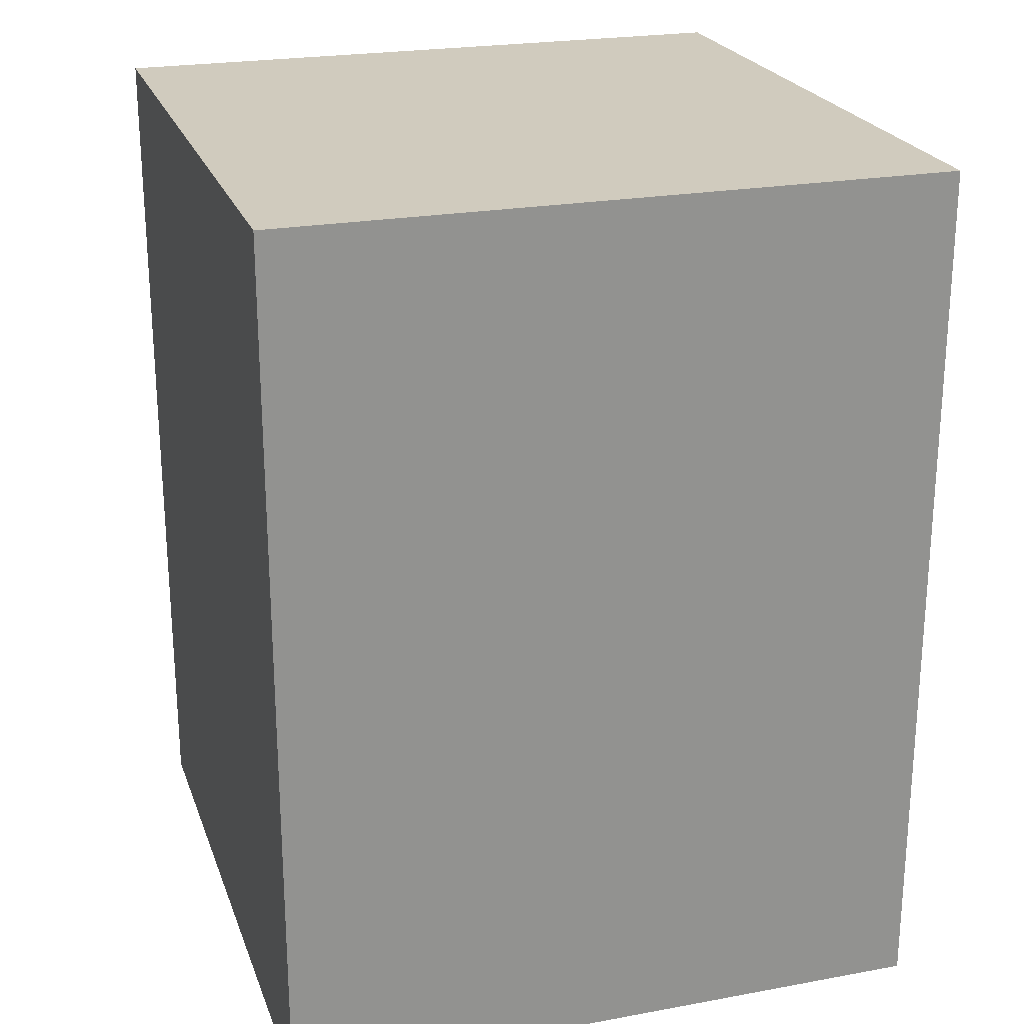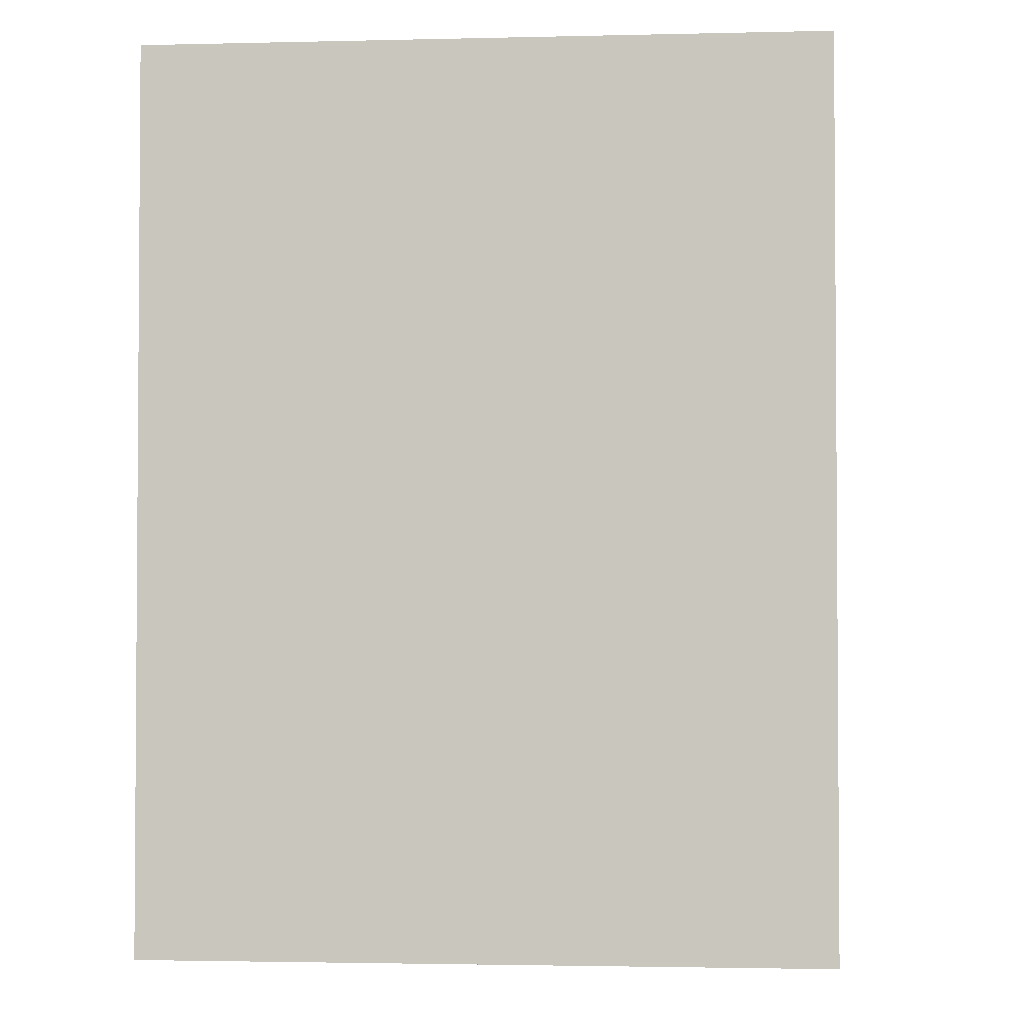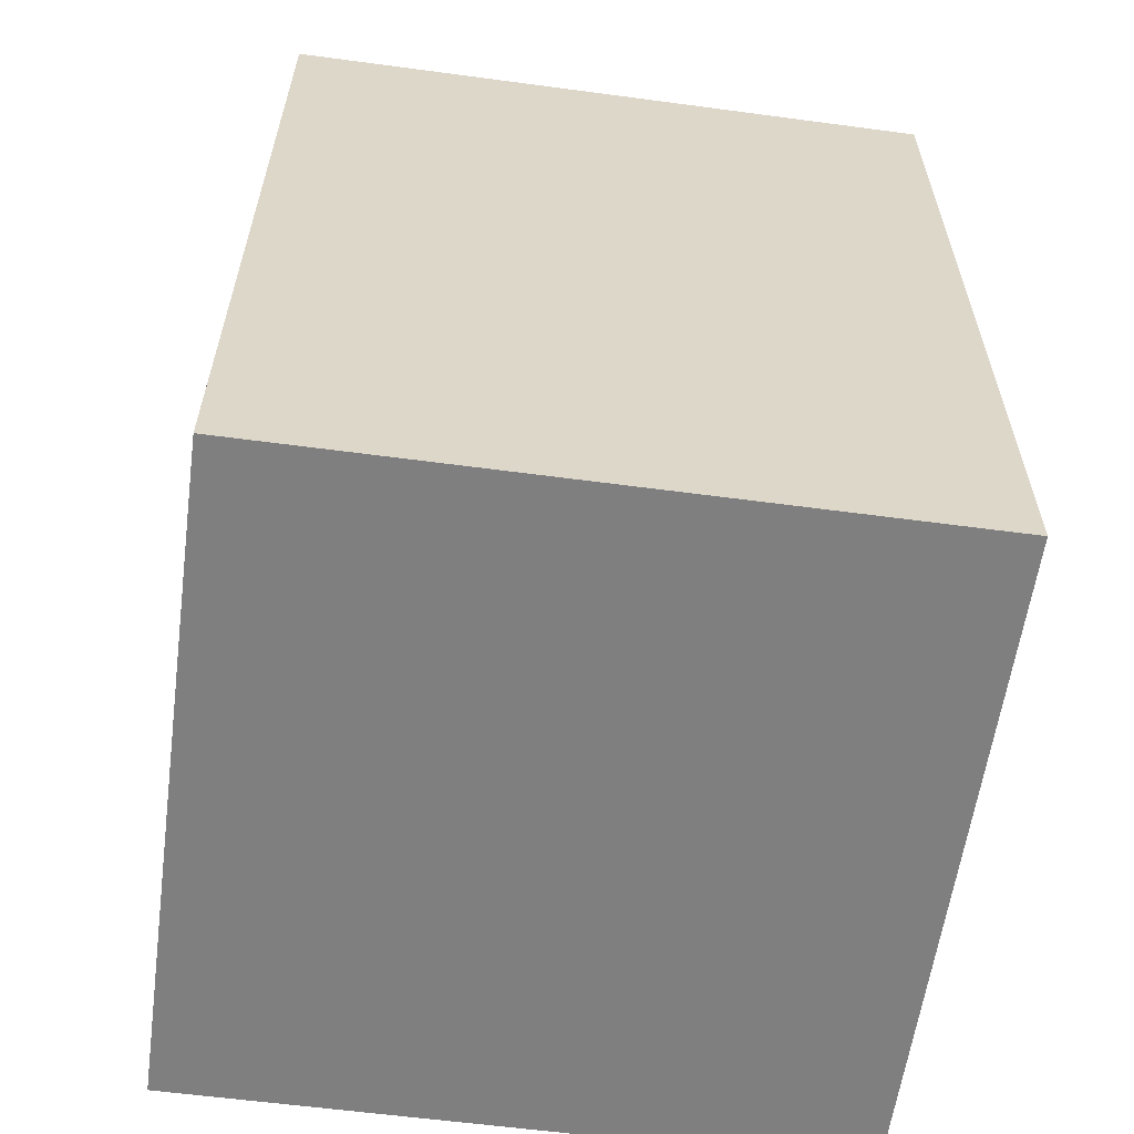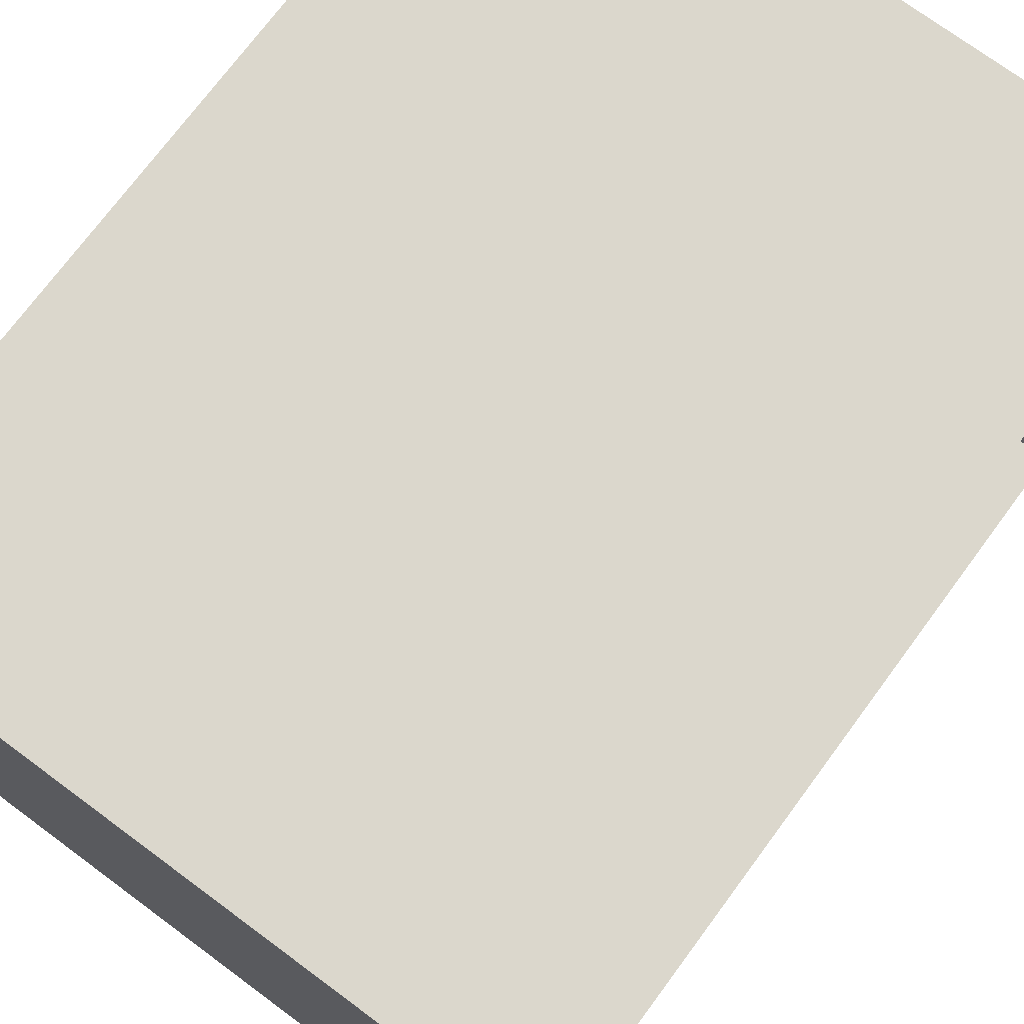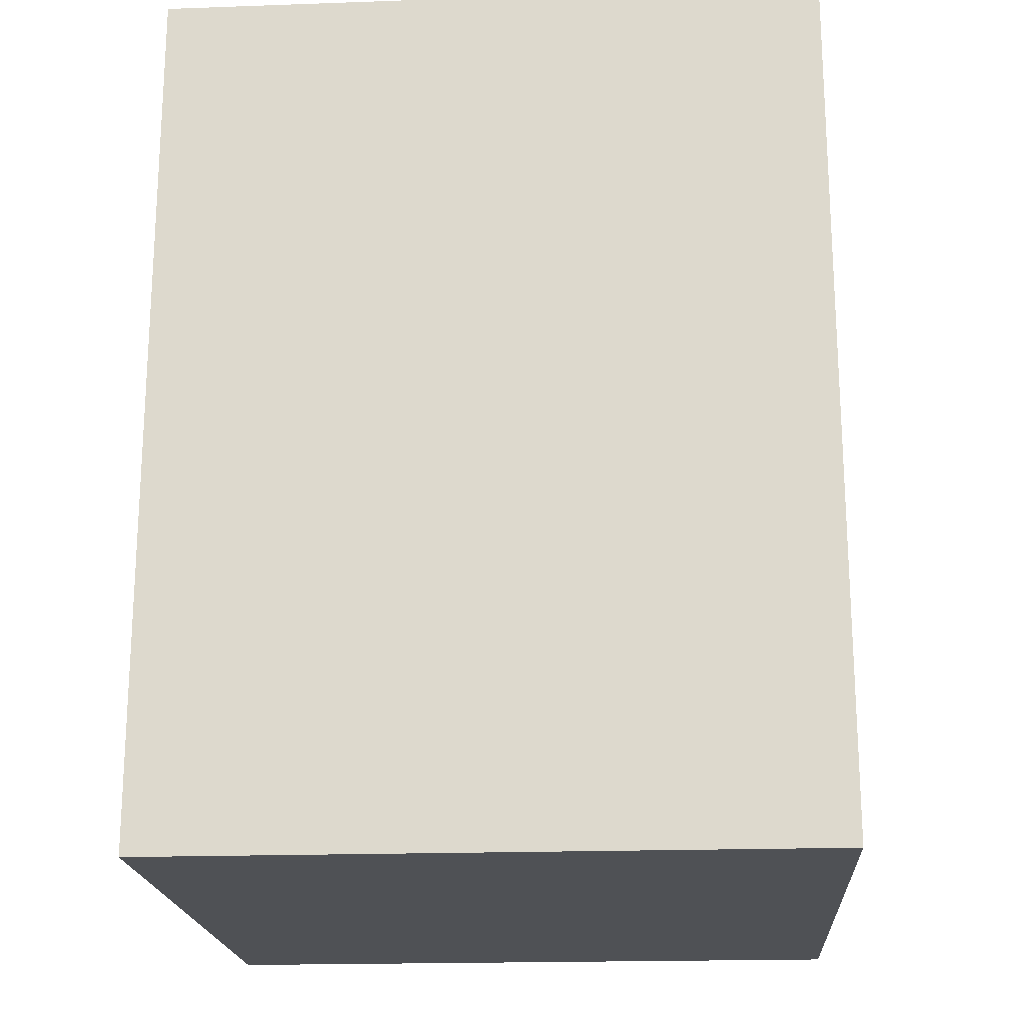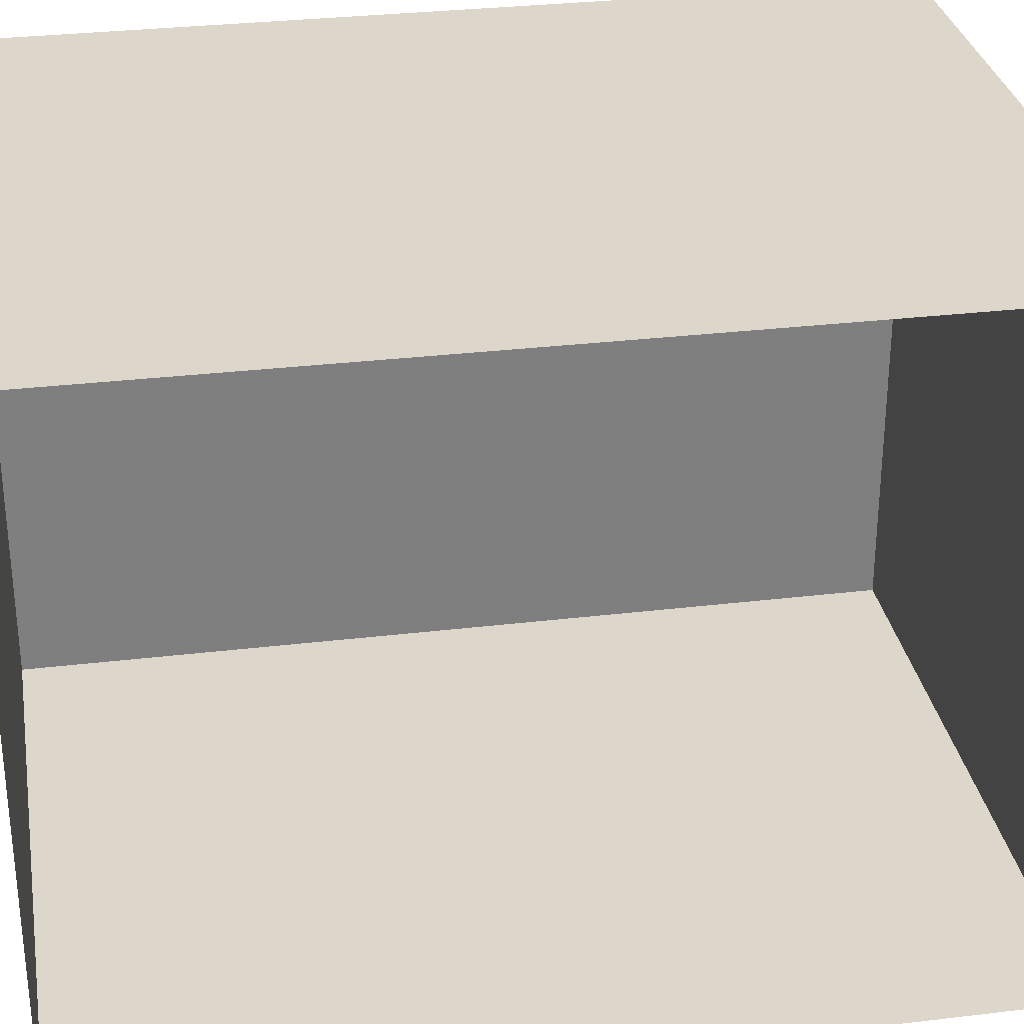
<metadata>
{"format":"obj","ext":"obj","renderer":"f3d","projection":"perspective","resolution":1024,"background":"white","views":[{"elev":23.3,"azim":-107.2,"up":"+Y"},{"elev":-2.4,"azim":-175.2,"up":"+Y"},{"elev":-59.7,"azim":-97.8,"up":"+Y"},{"elev":73.3,"azim":36.5,"up":"+Z"},{"elev":-19.5,"azim":-86.2,"up":"+Y"},{"elev":30.6,"azim":80.2,"up":"+Z"}]}
</metadata>
<code>
o Cube
v -1.887 -2.492 1.887
v -0.6264 2.492 0.6264
v -1.887 -2.492 -1.887
v -0.6264 2.492 -0.6264
v 1.887 -2.492 1.887
v 1.887 2.492 1.887
v 1.887 -2.492 -1.887
v 1.887 2.492 -1.887
v -1.887 2.492 1.887
v -1.887 2.492 -1.887
v 0.6264 2.492 0.6264
v 0.6264 2.492 -0.6264
f 5 1 9 6
f 3 7 8 10
f 1 3 10 9
f 3 1 5 7
f 4 2 9 10
f 12 4 10 8
f 11 12 8 6
f 2 11 6 9
f 12 11 2 4

</code>
